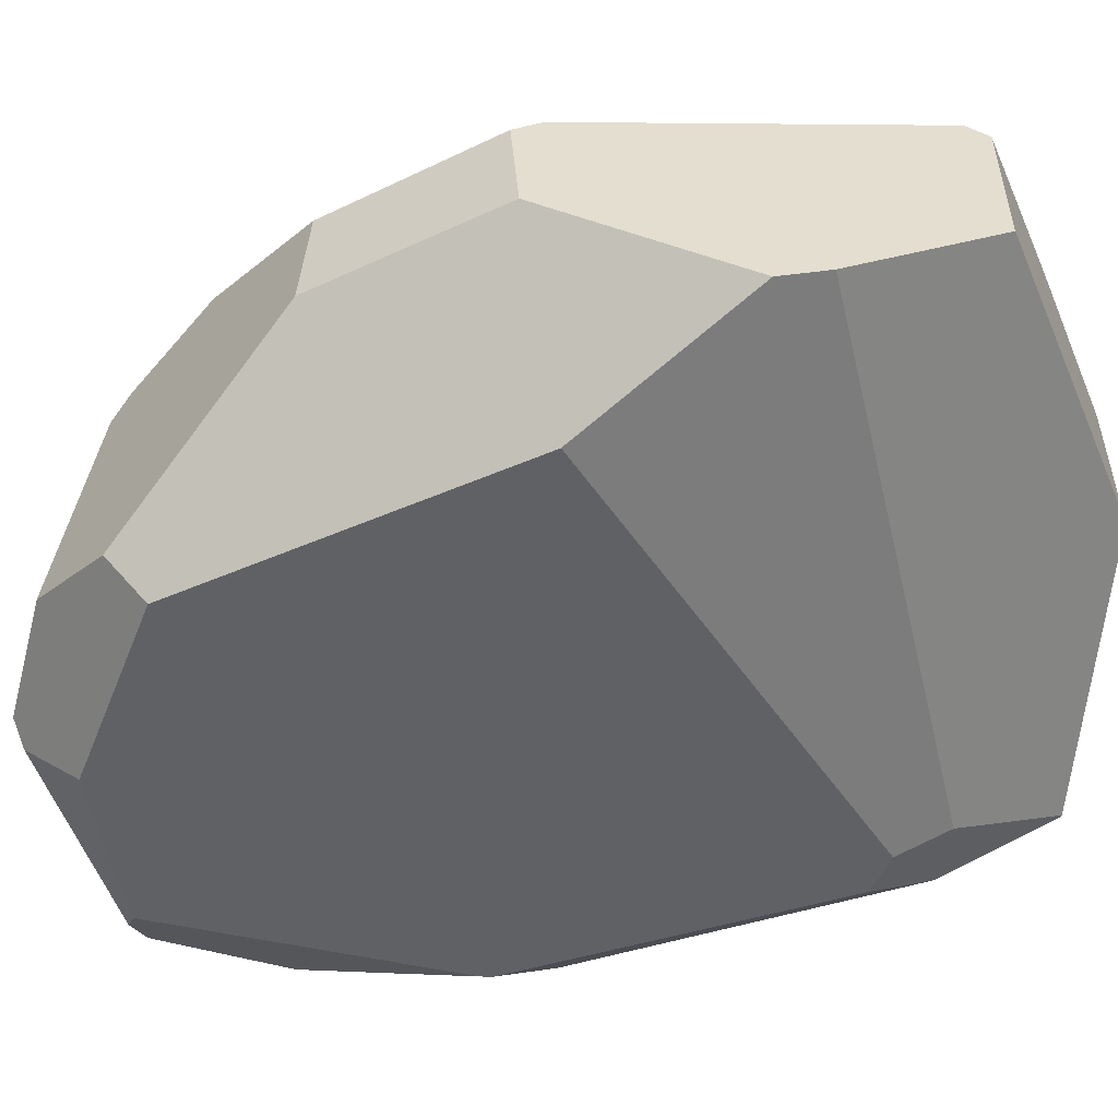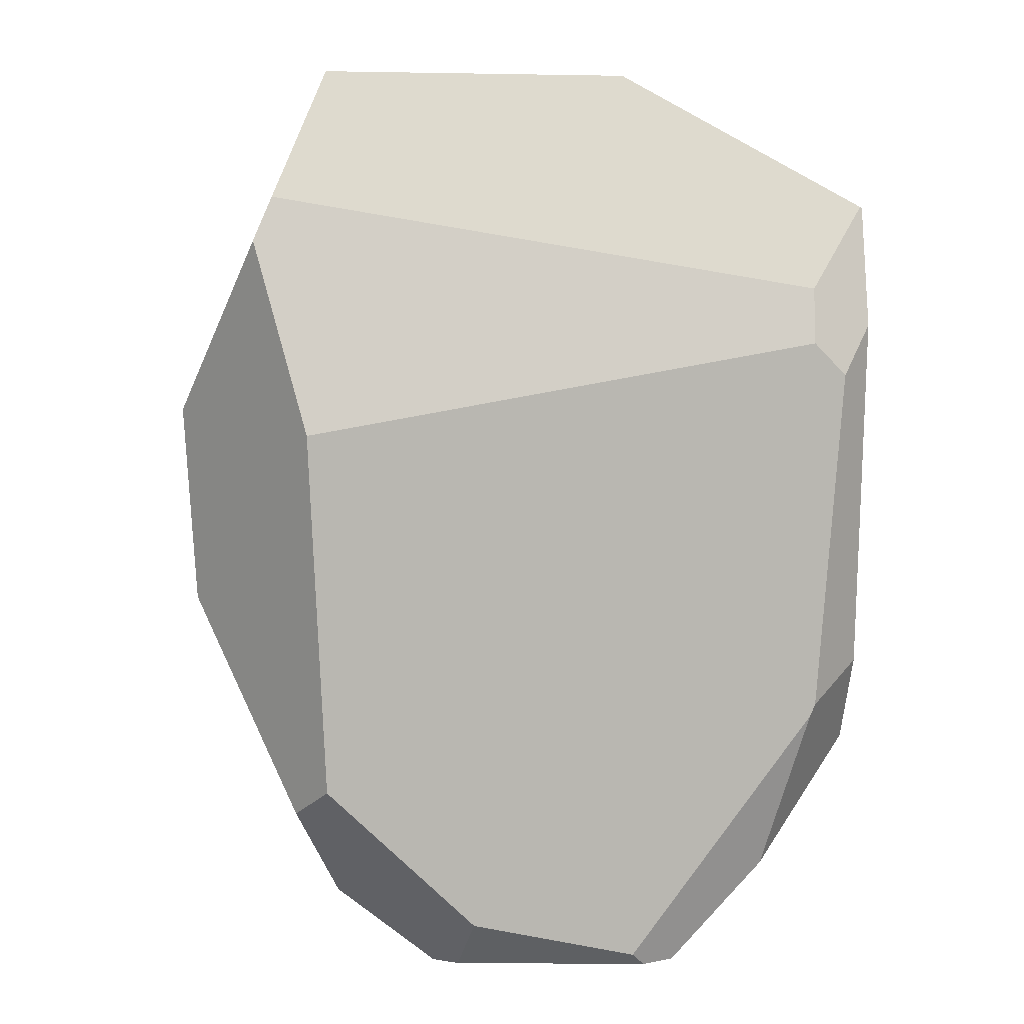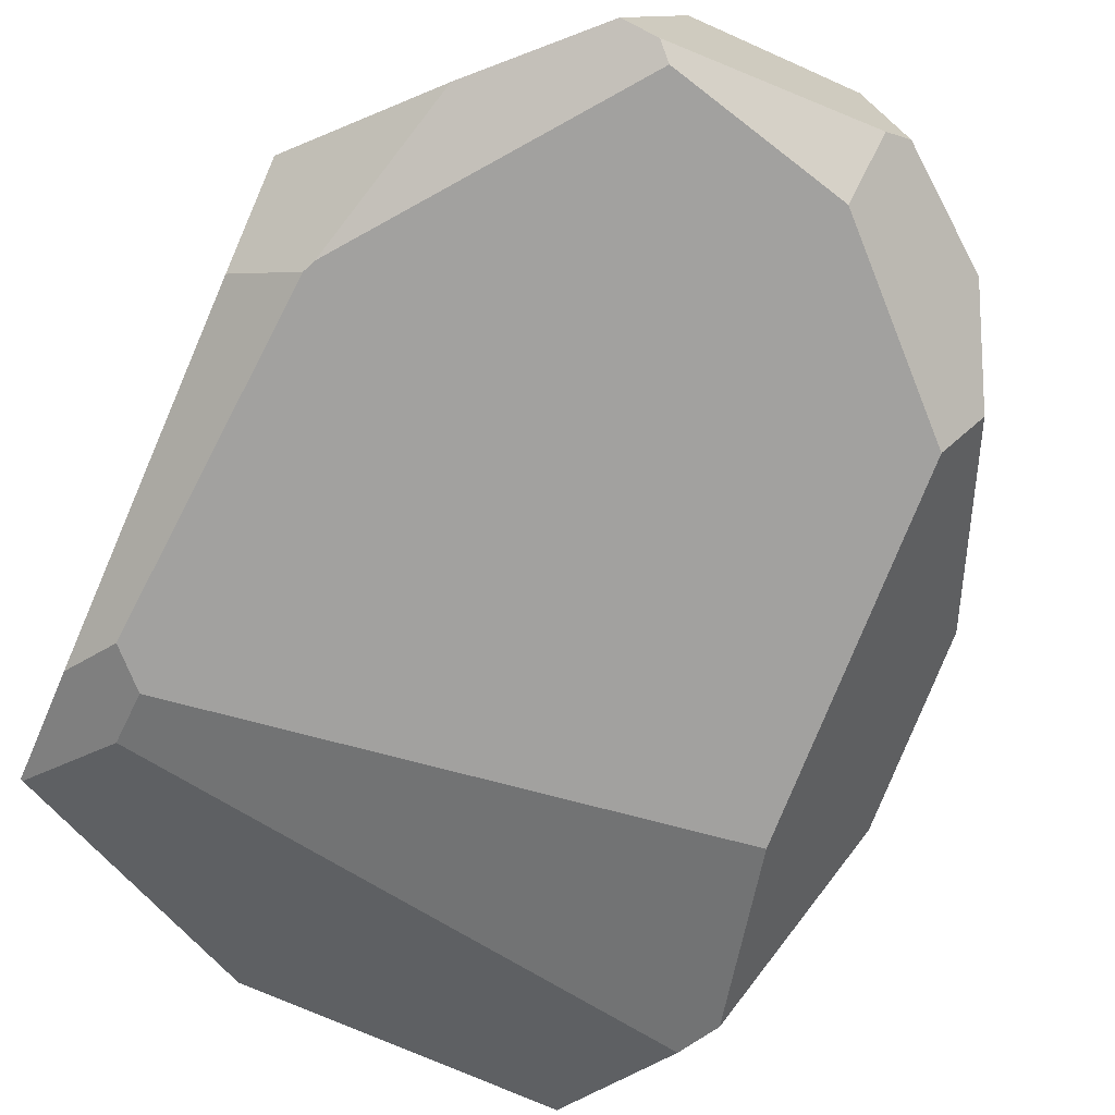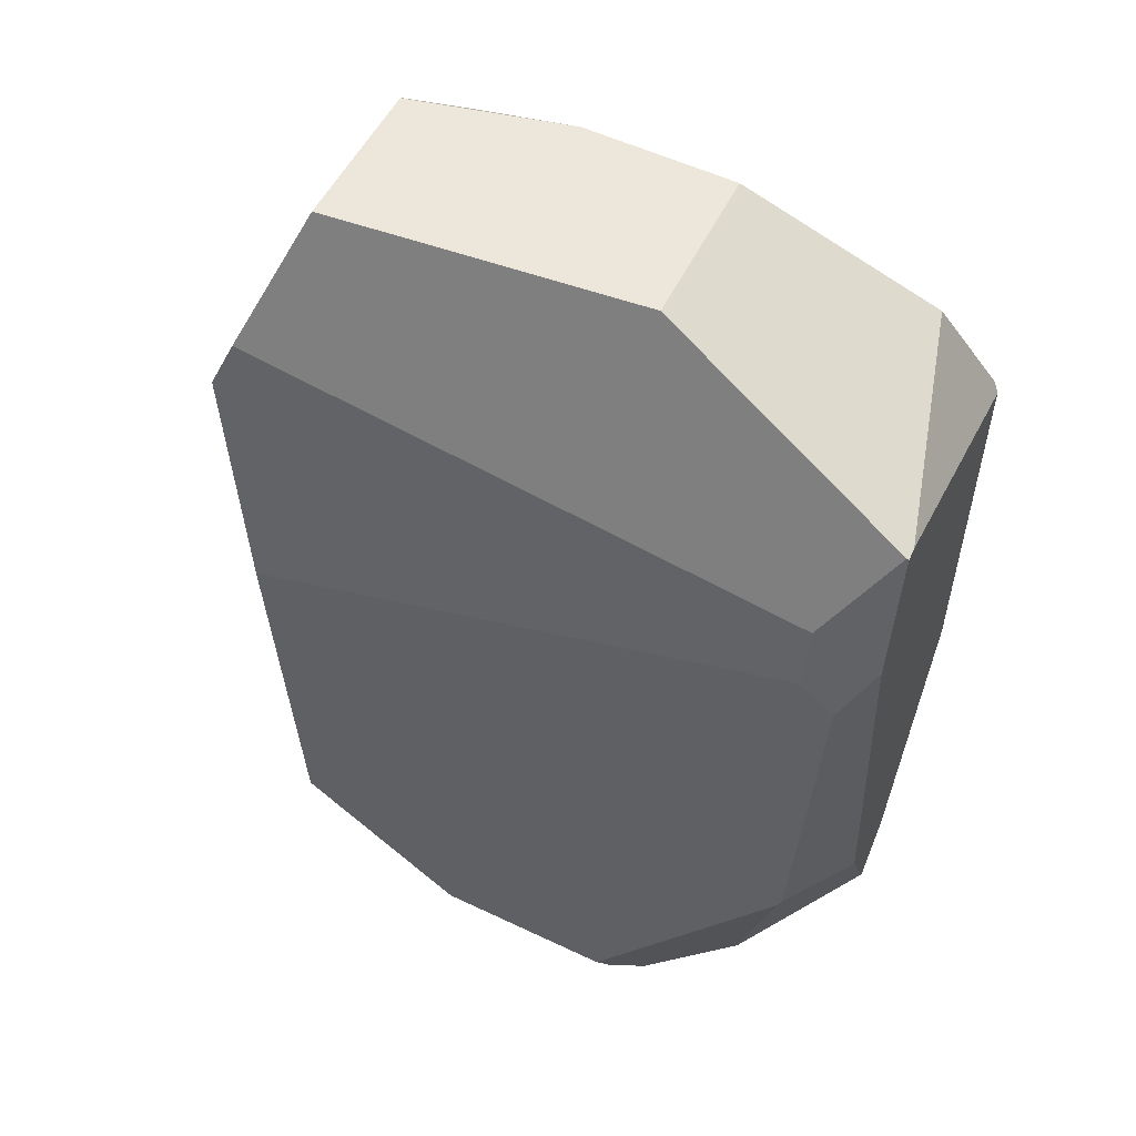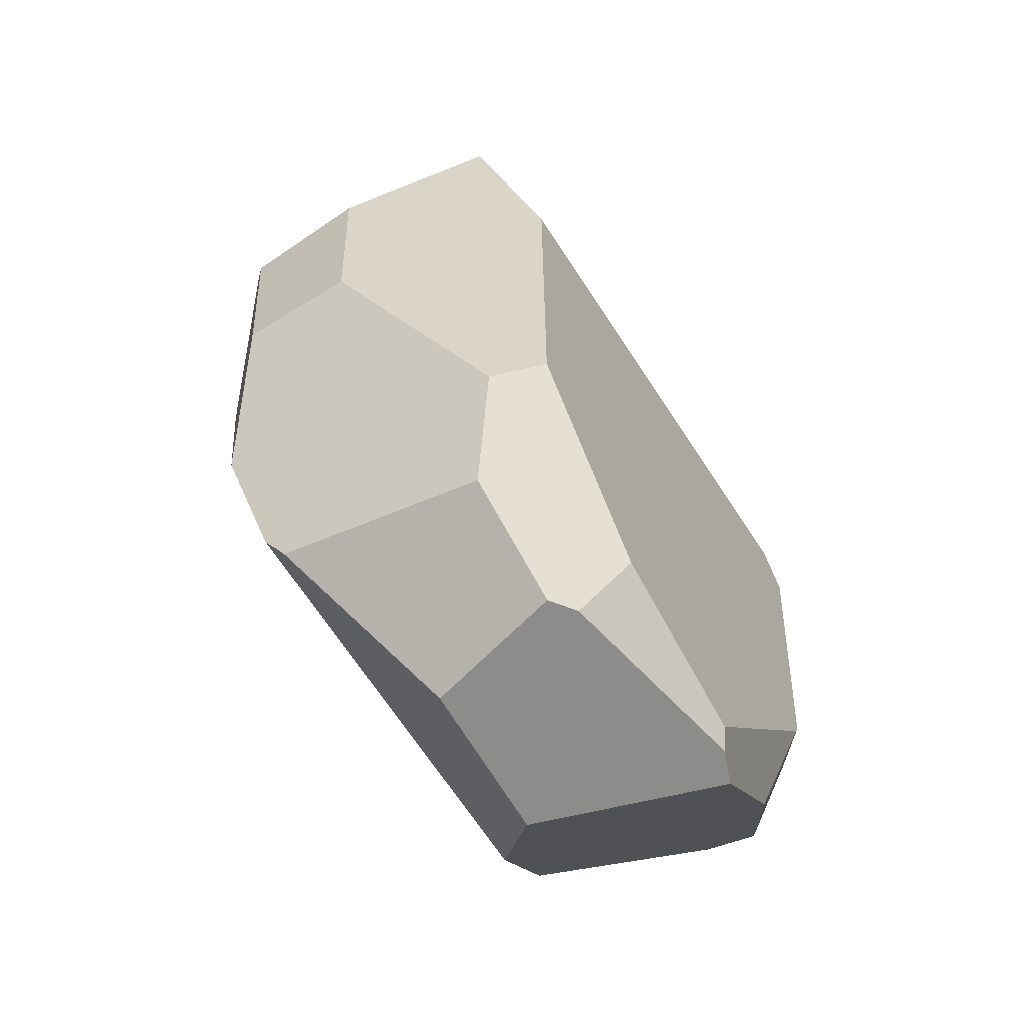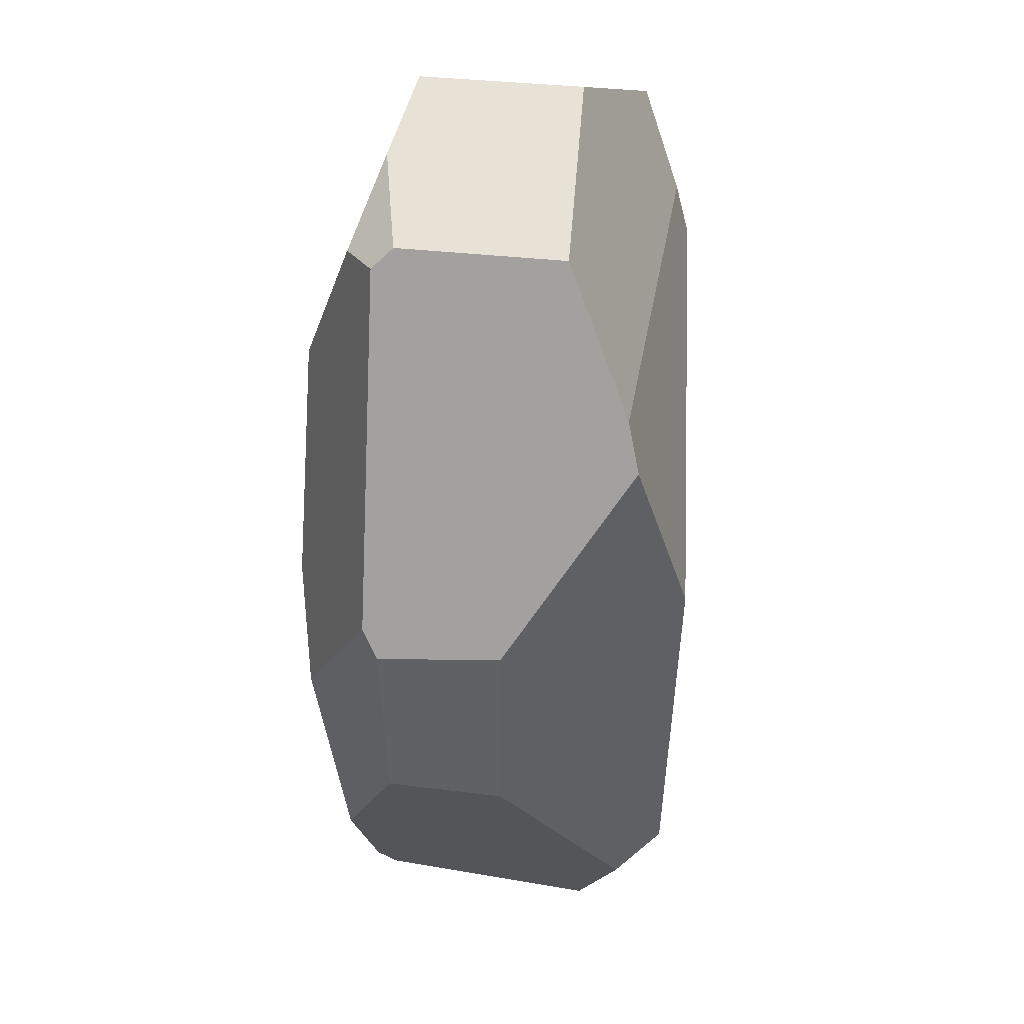
<metadata>
{"format":"obj","ext":"obj","renderer":"f3d","projection":"perspective","resolution":1024,"background":"white","views":[{"elev":-52.7,"azim":-66.9,"up":"+Y"},{"elev":6.4,"azim":-8.1,"up":"+Z"},{"elev":-69.9,"azim":156.4,"up":"+Y"},{"elev":52.1,"azim":23.7,"up":"+Z"},{"elev":-64.1,"azim":-56.1,"up":"+Z"},{"elev":40.1,"azim":-84.1,"up":"+Z"}]}
</metadata>
<code>
o Rock01_Cube.001
v -0.5943 0.2666 -0.6748
v -0.2518 0.0633 -1.004
v -0.5697 0.2314 -0.7284
v -0.7002 0.3052 -0.4495
v -0.8377 0.1847 -0.165
v -0.8622 0.1937 0.2283
v 0.659 0.3413 0.537
v 0.659 -0.3126 0.439
v 0.1537 -0.3282 -1.004
v -0.5375 -0.1559 0.9961
v 0.5931 -0.3614 0.3298
v 0.124 -0.3498 -0.9741
v 0.5261 -0.3357 0.5205
v -0.6633 -0.2873 0.7181
v 0.5219 -0.367 0.4008
v -0.5267 0.1817 0.9961
v -0.3152 -0.2259 -1.004
v -0.5292 -0.2107 -0.8351
v -0.2629 -0.2617 -1.004
v -0.2389 -0.3709 -0.8849
v 0.6475 0.3523 0.5545
v 0.6315 0.3621 0.5314
v -0.1833 0.2446 0.9961
v 0.08277 0.08546 -1.004
v 0.2677 0.2638 -0.7621
v 0.2246 -0.2984 -1.004
v -0.8374 0.2248 0.2827
v -0.543 0.2249 0.9557
v -0.6652 0.3789 -0.03842
v -0.4256 0.2912 0.9164
v 0.4944 0.4132 0.0581
v 0.5533 0.405 0.3773
v 0.5344 0.4035 0.4384
v -0.3371 0.4024 0.6026
v -0.5115 0.4144 0.1482
v -0.8349 -0.05322 -0.1822
v -0.8616 -0.05727 0.2479
v -0.6001 -0.4193 0.2123
v -0.7052 -0.312 0.6241
v -0.563 -0.3961 -0.5675
v -0.6266 -0.3009 -0.6337
v 0.659 -0.2465 -0.3312
v 0.5299 -0.3437 -0.439
v 0.5408 -0.3438 -0.4136
v 0.4351 -0.2749 -0.7926
v 0.659 -0.1446 -0.5304
v 0.659 0.2609 -0.1402
v 0.4624 0.3025 -0.5606
v 0.5259 0.3382 -0.3657
v 0.659 -0.02948 -0.4894
v 0.659 -0.2201 0.7002
v 0.659 -0.2474 0.6997
v 0.6546 -0.2482 0.7021
v 0.1311 -0.1324 0.9961
v 0.1408 0.2222 0.9961
v 0.5367 0.2771 0.776
f 29 4 5 6 27
f 25 24 2 3 1
f 37 6 5 36
f 20 19 9 12
f 36 41 40 38 39 37
f 53 13 15 11 8 52
f 33 22 32
f 36 5 4 1 3 18 41
f 2 17 18 3
f 54 55 23 16 10
f 44 42 8 11
f 17 2 24 26 9 19
f 23 30 28 16
f 28 30 34 35 29 27
f 32 31 35 34 33
f 49 31 32 22 21 7 47
f 19 20 40 41 18 17
f 14 39 38 15 13
f 28 27 6 37 39 14 10 16
f 12 9 26 45 43
f 20 12 43 44 11 15 38 40
f 45 46 42 44 43
f 31 49 48 25 1 4 29 35
f 24 25 48 50 46 45 26
f 51 56 55 54 53 52
f 49 47 50 48
f 21 22 33 34 30 23 55 56
f 10 14 13 53 54
f 21 56 51 7
f 46 50 47 7 51 52 8 42

</code>
